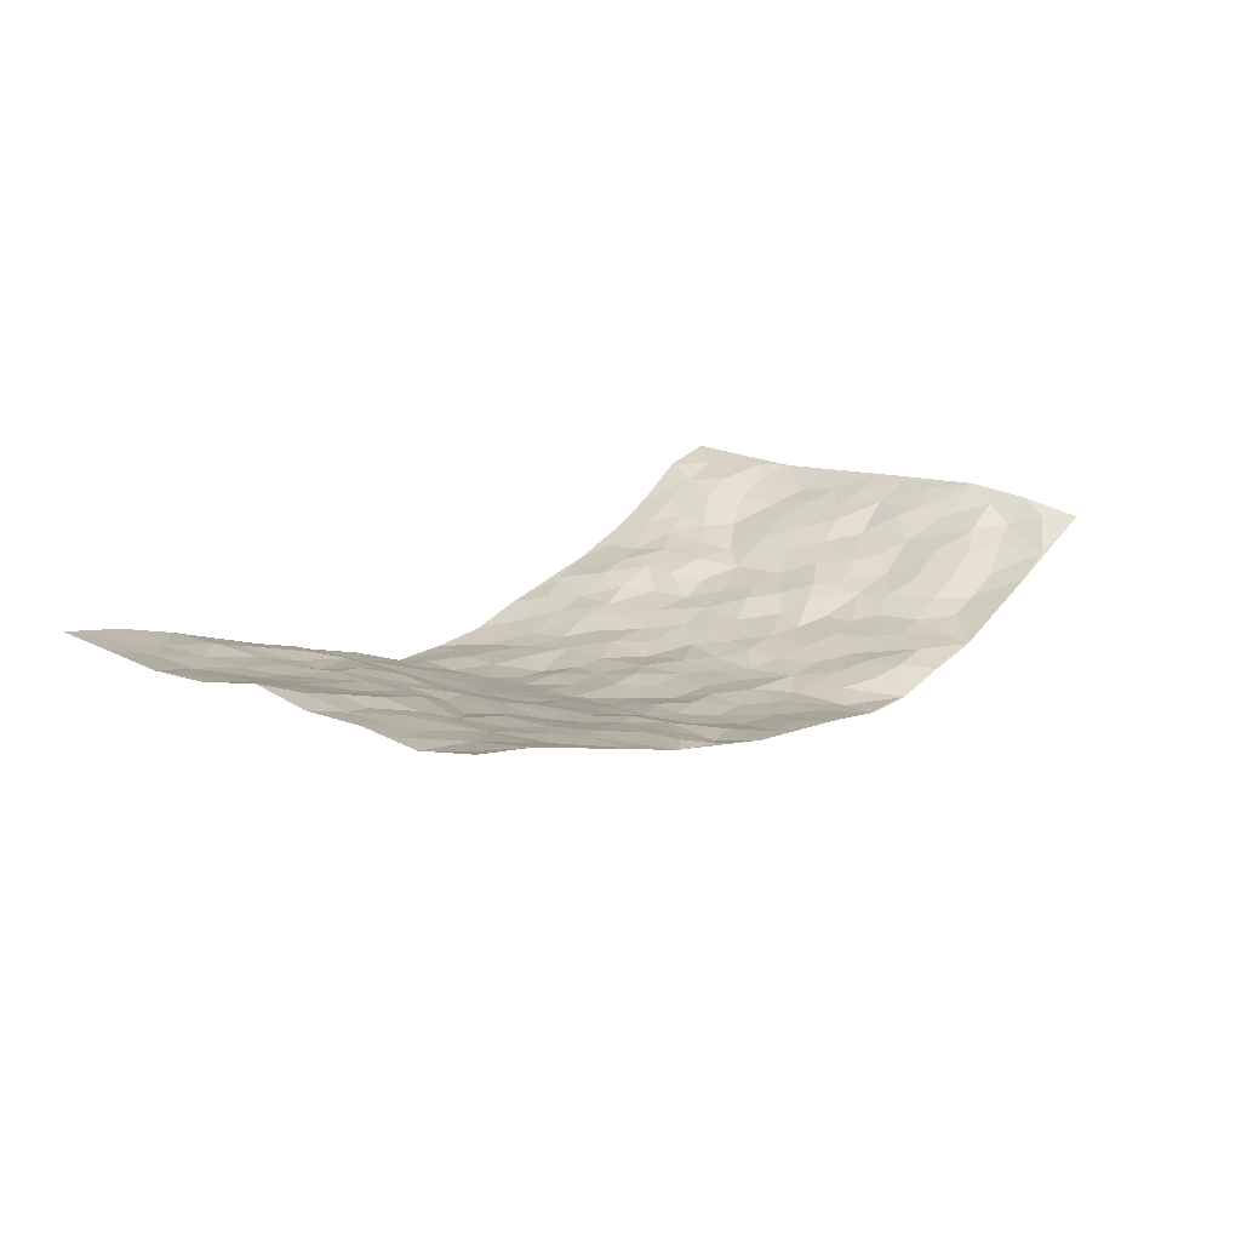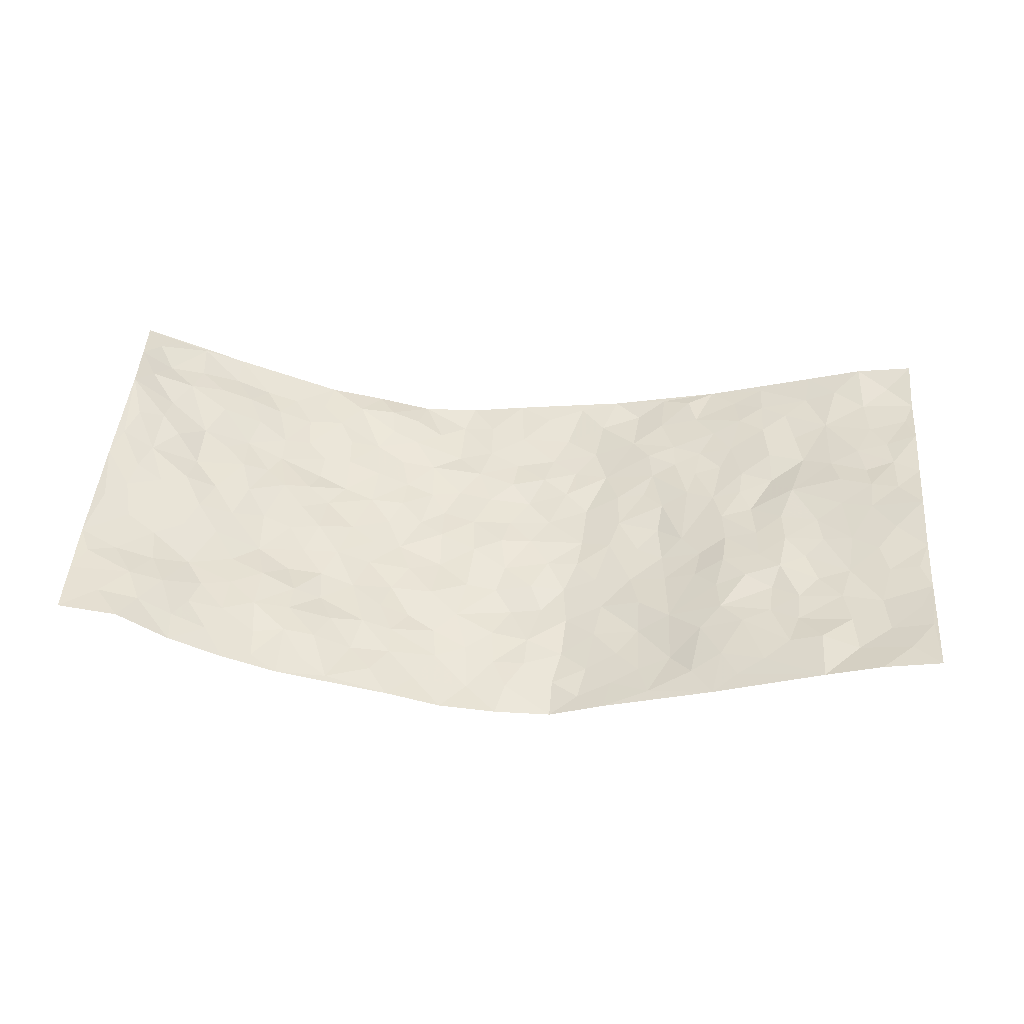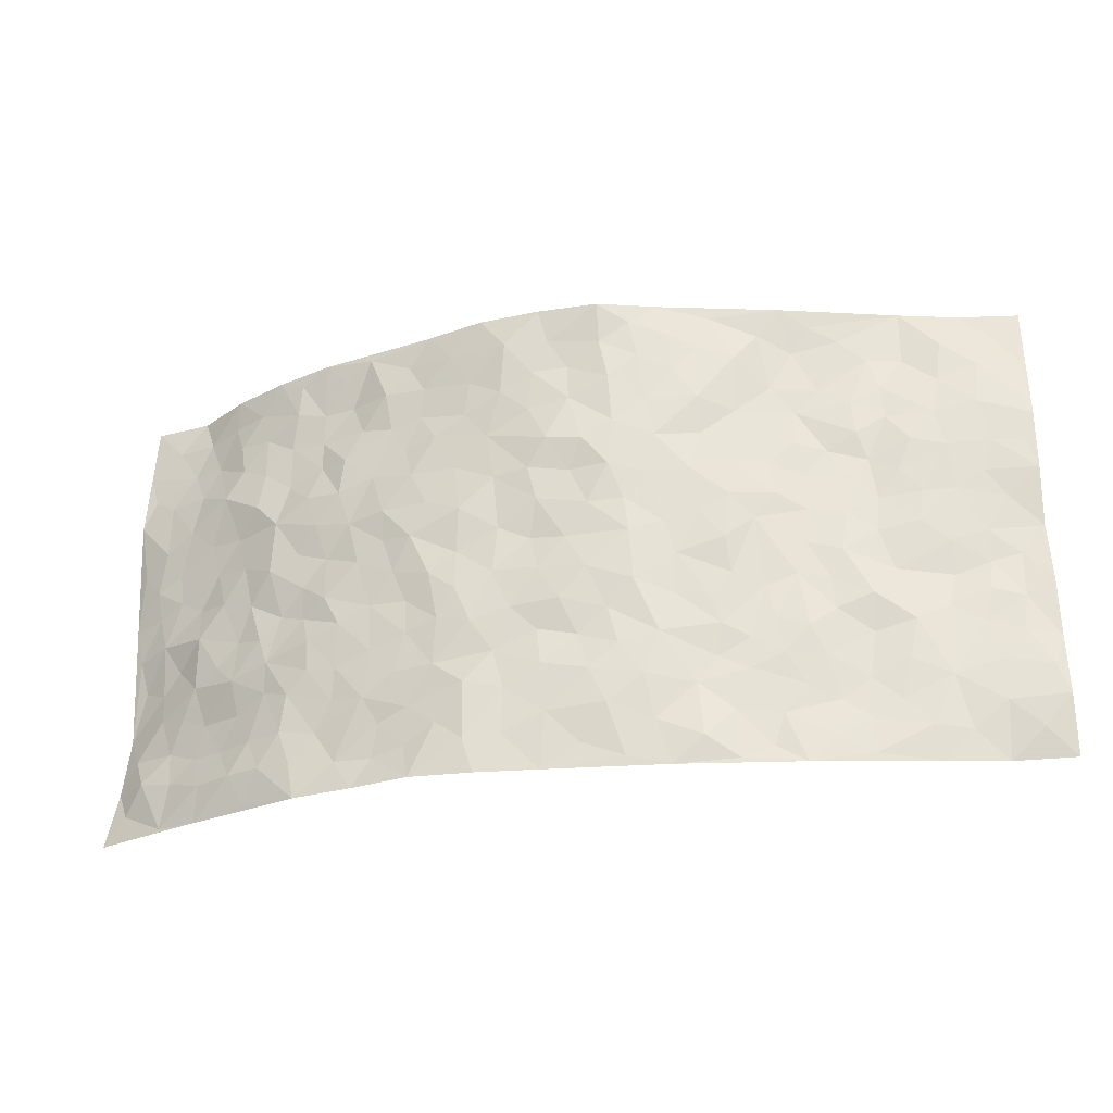
<metadata>
{"format":"obj","ext":"obj","renderer":"f3d","projection":"perspective","resolution":1024,"background":"white","views":[{"elev":16.0,"azim":-52.0,"up":"+Z"},{"elev":44.6,"azim":-176.0,"up":"+Z"},{"elev":-27.9,"azim":-166.6,"up":"+Y"}]}
</metadata>
<code>
v -0.9769 0.0138 0.1278
v -0.9613 1.002 0.1374
v 0.9652 0.00355 0.1336
v 0.9475 0.9973 0.1694
v -0.7859 0.3969 0.09265
v -0.9641 0.5083 0.1389
v -0.8494 0.3645 0.09643
v 0.001341 0.000622 -0.07547
v -0.9729 0.2597 0.1205
v -0.9144 0.3459 0.11
v -0.7318 0.006274 0.07164
v -0.9764 0.1354 0.1074
v -0.7065 0.2959 0.05502
v -0.8533 0.008341 0.1064
v -0.8335 0.2946 0.09332
v -0.4912 0.001478 0.002902
v -0.9541 0.1976 0.1097
v -0.2936 0.165 -0.03542
v -0.7695 0.3264 0.0773
v -0.8594 0.1273 0.09176
v -0.9213 0.07246 0.1045
v -0.7924 0.06947 0.08408
v -0.6694 0.1303 0.05289
v -0.722 0.07894 0.06167
v -0.8693 0.2148 0.09388
v -0.9041 0.2782 0.1045
v -0.7651 0.1815 0.07181
v -0.6889 0.2126 0.05192
v -0.8522 0.4942 0.1029
v -0.9706 0.3845 0.1195
v -0.7184 1.002 0.07989
v -0.5342 0.2234 0.0165
v 0.2643 0.1549 -0.0747
v -0.9669 0.7546 0.1145
v -0.367 0.3932 -0.0291
v -0.772 0.7577 0.071
v -0.7873 0.8365 0.08067
v -0.5779 0.4448 0.02395
v -0.5913 0.6083 0.03813
v -0.4824 0.9996 -0.001028
v -0.9442 0.6927 0.1116
v -0.652 0.5652 0.05386
v -0.3863 0.7552 -0.02645
v -0.5082 0.281 0.004749
v -0.4587 0.2254 -0.00373
v -0.493 0.1625 0.009875
v -0.4447 0.6383 -0.008453
v -0.369 0.5606 -0.04074
v 0.1694 0.4716 -0.08695
v -0.3322 0.2199 -0.02415
v -0.2126 0.6092 -0.0765
v -0.376 0.6306 -0.03661
v -0.305 0.05545 -0.04326
v -0.6183 0.7128 0.039
v -0.394 0.1936 -0.01499
v -0.8601 0.6239 0.09589
v -0.03803 0.3459 -0.09187
v 0.05933 0.3374 -0.09031
v 0.3022 0.4496 -0.07381
v -0.09655 0.5493 -0.08997
v -0.1673 0.5544 -0.0826
v 0.09364 0.6278 -0.09498
v -0.6305 0.3486 0.03094
v -0.7391 0.5777 0.06819
v -0.9381 0.815 0.112
v -0.5566 0.1305 0.02845
v -0.3686 0.01086 -0.02159
v -0.7853 0.4702 0.08382
v -0.6131 0.1749 0.04082
v -0.613 0.0204 0.03697
v -0.2463 -0.000474 -0.04671
v -0.613 0.09072 0.04018
v -0.5461 0.05443 0.01832
v -0.4307 0.03608 -0.002728
v -0.4496 0.1034 0.0009462
v -0.88 0.6919 0.09577
v -0.9562 0.8783 0.1241
v -0.7282 0.5125 0.06543
v -0.0003808 0.9965 -0.1147
v -0.7931 0.6802 0.07331
v -0.5591 0.3171 0.02061
v -0.5084 0.4629 0.01347
v 0.006318 0.5683 -0.09448
v -0.04998 0.4804 -0.08672
v 0.004303 0.4177 -0.08997
v -0.1258 0.1263 -0.07536
v -0.5591 0.6724 0.03551
v -0.9017 0.569 0.113
v -0.7228 0.695 0.05731
v -0.4471 0.2976 -0.004888
v -0.6263 0.2702 0.04343
v -0.4925 0.6904 0.01486
v -0.1761 0.4832 -0.08185
v -0.2636 0.4344 -0.05542
v -0.6372 0.6519 0.05075
v -0.01008 0.1151 -0.08412
v -0.4144 0.5117 -0.02006
v -0.3425 0.2872 -0.03019
v -0.2424 0.5026 -0.06389
v -0.1827 0.3797 -0.07536
v -0.9668 0.6309 0.1176
v -0.696 0.6261 0.05712
v -0.8028 0.5845 0.08335
v -0.3625 0.1085 -0.0204
v -0.5159 0.5353 0.01569
v -0.6739 0.408 0.06068
v -0.1306 0.3222 -0.07445
v -0.1504 0.2473 -0.07419
v -0.509 0.6133 0.02121
v 0.1097 0.7267 -0.09334
v -0.002181 0.2136 -0.08758
v -0.07237 0.2714 -0.07585
v 0.006157 0.287 -0.08307
v -0.4267 0.365 -0.007199
v -0.1987 0.1815 -0.06612
v -0.6459 0.4905 0.05067
v -0.553 0.3832 0.02073
v -0.4887 0.3931 0.007088
v -0.3098 0.5238 -0.05117
v -0.259 0.3488 -0.05146
v -0.3579 0.4668 -0.04207
v -0.228 0.2687 -0.06125
v -0.09211 0.409 -0.09056
v -0.5875 0.5341 0.03414
v -0.09259 0.1965 -0.08192
v -0.2142 0.09151 -0.05298
v -0.3972 0.2579 -0.01429
v -0.9147 0.4448 0.1226
v -0.8553 0.4267 0.1091
v 0.09483 0.4203 -0.08981
v 0.2125 0.2352 -0.08589
v 0.08495 0.5149 -0.08799
v 0.02071 0.4858 -0.08359
v 0.1701 0.3906 -0.09374
v 0.7757 0.4952 0.09043
v 0.2249 0.4317 -0.08934
v 0.2708 0.3112 -0.07776
v 0.1642 0.5653 -0.09705
v 0.1245 0.9962 -0.104
v -0.2953 0.6194 -0.05829
v 0.4205 0.8782 -0.0203
v 0.489 0.9964 -0.01535
v -0.2154 0.7794 -0.07947
v -0.05887 0.8622 -0.09848
v -0.3219 0.3477 -0.03866
v -0.4573 0.5677 -0.009715
v -0.07346 0.05163 -0.06925
v -0.1584 0.02038 -0.05811
v 0.1261 -0.0008828 -0.09385
v 0.014 0.858 -0.1047
v -0.01644 0.697 -0.1101
v 0.4269 0.1947 -0.04829
v 0.3462 0.2877 -0.06518
v 0.593 0.5243 -0.0001087
v 0.526 0.5453 -0.01388
v 0.4605 0.1333 -0.03907
v 0.5282 0.2265 -0.02958
v 0.4201 0.3604 -0.05551
v 0.02312 0.638 -0.09981
v -0.05998 0.6257 -0.0914
v -0.1487 0.728 -0.09527
v -0.08797 0.6906 -0.104
v -0.06127 0.7891 -0.1013
v -0.1387 0.6313 -0.0939
v 0.02115 0.7722 -0.1011
v 0.2447 0.9964 -0.06992
v -0.01902 0.9248 -0.1075
v -0.2695 0.8454 -0.06711
v -0.2012 0.8788 -0.08785
v -0.3167 0.7809 -0.05891
v -0.243 0.9981 -0.07195
v -0.2299 0.6944 -0.07571
v -0.3166 0.7005 -0.04778
v -0.1426 0.8276 -0.1013
v -0.1246 0.995 -0.1163
v 0.221 0.7442 -0.0865
v 0.1764 0.6652 -0.08608
v 0.3321 0.594 -0.07069
v 0.267 0.5218 -0.08629
v 0.2705 0.6646 -0.07994
v 0.4269 0.7429 -0.04282
v 0.3594 0.682 -0.05942
v 0.2884 0.7317 -0.06993
v 0.06994 0.9266 -0.1147
v 0.08023 0.8206 -0.1023
v 0.1472 0.8558 -0.09559
v 0.2515 0.8713 -0.07179
v 0.3227 0.7917 -0.05857
v 0.2365 0.5942 -0.08526
v -0.8689 0.8726 0.09739
v -0.6712 0.8203 0.05611
v -0.8586 0.7804 0.08653
v -0.8386 1.002 0.1149
v -0.9051 0.9435 0.1204
v -0.7966 0.9264 0.08728
v -0.7188 0.8889 0.08
v -0.5935 0.932 0.04277
v -0.6495 0.8891 0.05874
v -0.6771 0.7493 0.05496
v -0.5484 0.8164 0.03704
v -0.6119 0.784 0.04066
v -0.5004 0.9027 0.01972
v -0.3898 0.8791 -0.03284
v -0.5355 0.9622 0.02164
v -0.4558 0.8175 0.004628
v -0.4357 0.937 -0.007553
v -0.3414 0.9731 -0.04118
v -0.5009 0.7624 0.02245
v -0.3193 0.9013 -0.05247
v -0.2587 0.9299 -0.07115
v 0.1583 0.7827 -0.09263
v 0.2559 0.8025 -0.07215
v 0.1902 0.9312 -0.08889
v 0.3922 0.8098 -0.03714
v 0.339 0.8786 -0.05717
v 0.381 0.9805 -0.04018
v 0.2887 0.9354 -0.05897
v 0.4399 0.9461 -0.02325
v 0.3849 0.4922 -0.05554
v 0.3299 0.5278 -0.0664
v 0.4871 0.6025 -0.03137
v 0.4359 0.663 -0.04544
v 0.4091 0.5867 -0.04774
v 0.359 0.1878 -0.06634
v 0.4876 0.3339 -0.04181
v 0.4608 0.5212 -0.02858
v 0.3514 0.3863 -0.0634
v -0.1257 0.9121 -0.1024
v -0.1848 0.9561 -0.09405
v 0.3248 0.1308 -0.06241
v 0.6155 0.01443 -0.001884
v 0.2056 0.331 -0.09012
v 0.2751 0.383 -0.07276
v 0.5852 0.2472 -0.004588
v 0.719 0.995 0.07691
v 0.944 0.2488 0.1773
v 0.4882 0.8094 -0.007759
v 0.7109 0.4864 0.05321
v 0.4859 0.7439 -0.01413
v 0.9512 0.4981 0.1654
v 0.6681 0.2942 0.02347
v 0.5109 0.4668 -0.0188
v 0.7679 0.31 0.07232
v 0.5598 0.414 8.904e-05
v 0.4977 0.0003414 -0.04369
v 0.0924 0.2495 -0.08656
v 0.5122 0.07564 -0.03739
v 0.1377 0.3165 -0.09364
v 0.4221 0.2651 -0.0516
v 0.8537 0.2644 0.1189
v 0.6378 0.4605 0.02506
v 0.5842 0.08147 -0.01803
v 0.4542 0.4253 -0.04362
v 0.6071 0.3712 0.006273
v 0.2918 0.2301 -0.07682
v 0.4843 0.2703 -0.04117
v 0.2686 0.07595 -0.0737
v 0.3739 0.0004267 -0.06718
v 0.2528 0.001315 -0.09443
v 0.2051 0.1123 -0.08605
v 0.0699 0.1673 -0.09026
v 0.1482 0.1875 -0.09521
v 0.6144 0.147 0.001423
v 0.7676 0.4224 0.07205
v 0.7364 0.2205 0.06683
v 0.6549 0.08118 0.006694
v 0.6637 0.3836 0.03467
v 0.7119 0.3388 0.04856
v 0.8612 0.325 0.131
v 0.7338 0.5665 0.06993
v 0.687 0.1451 0.03773
v 0.7535 0.1497 0.06845
v 0.8197 0.3667 0.1101
v 0.9125 0.3481 0.1589
v 0.8661 0.4368 0.1249
v 0.5847 0.3125 -0.007884
v 0.8107 0.107 0.08406
v 0.3364 0.06043 -0.05964
v 0.4161 0.06617 -0.04792
v 0.07344 0.07511 -0.08981
v 0.1466 0.06946 -0.0976
v 0.9575 0.7482 0.1516
v 0.7307 0.08054 0.04093
v 0.6513 0.2158 0.02582
v 0.9328 0.4228 0.1613
v 0.8852 0.5073 0.1347
v 0.7946 0.2495 0.08805
v 0.5391 0.1475 -0.02865
v 0.7327 0.002852 0.04218
v 0.5043 0.3926 -0.02228
v 0.9221 0.06403 0.1325
v 0.9521 0.1247 0.1612
v 0.8235 0.1798 0.1039
v 0.8854 0.126 0.1131
v 0.8228 0.01069 0.07883
v 0.9138 0.1878 0.1455
v 0.6612 0.5541 0.03395
v 0.6834 0.6312 0.04736
v 0.5861 0.6335 -0.001837
v 0.8135 0.6897 0.09311
v 0.6269 0.7687 0.02497
v 0.9356 0.6234 0.1469
v 0.7555 0.6406 0.07688
v 0.8378 0.5934 0.1115
v 0.7267 0.742 0.05437
v 0.8287 0.5286 0.109
v 0.8965 0.5719 0.1325
v 0.8765 0.6572 0.1165
v 0.6384 0.69 0.01828
v 0.5623 0.7203 0.00768
v 0.5121 0.6732 -0.02331
v 0.8298 0.8479 0.1269
v 0.7008 0.868 0.0618
v 0.7966 0.7739 0.096
v 0.8784 0.7755 0.1272
v 0.7614 0.8398 0.09575
v 0.9497 0.8727 0.1598
v 0.6864 0.7999 0.04751
v 0.9305 0.8092 0.1515
v 0.7251 0.9278 0.08221
v 0.8252 0.9932 0.145
v 0.6063 0.9952 0.02585
v 0.7962 0.9212 0.121
v 0.8804 0.9247 0.1467
v 0.652 0.9314 0.04552
v 0.5538 0.8981 0.004227
v 0.4881 0.879 -0.004781
v 0.5479 0.967 0.004065
v 0.565 0.8183 0.01342
v 0.6291 0.8578 0.03225
f 29 6 128
f 12 21 20
f 26 10 9
f 55 45 46
f 27 19 15
f 26 9 17
f 101 6 88
f 12 1 21
f 7 15 19
f 125 86 96
f 84 123 85
f 129 29 128
f 25 27 15
f 12 20 17
f 73 75 66
f 22 14 11
f 26 17 25
f 9 12 17
f 25 15 26
f 5 129 7
f 52 146 48
f 55 18 50
f 7 19 5
f 20 27 25
f 124 82 105
f 41 76 34
f 20 14 22
f 14 20 21
f 14 21 1
f 24 22 11
f 24 27 22
f 72 66 69
f 69 32 91
f 70 24 11
f 24 23 27
f 17 20 25
f 27 20 22
f 10 15 7
f 10 26 15
f 23 28 27
f 27 13 19
f 28 23 69
f 13 27 28
f 119 121 94
f 10 7 129
f 6 30 128
f 9 10 30
f 36 192 80
f 80 102 89
f 118 81 44
f 64 103 78
f 115 126 86
f 45 32 46
f 91 63 13
f 129 68 29
f 95 87 54
f 95 54 199
f 202 40 204
f 82 97 105
f 29 88 6
f 18 55 104
f 148 126 71
f 38 82 124
f 50 18 122
f 117 82 38
f 5 19 106
f 82 117 118
f 80 64 102
f 127 45 55
f 194 77 190
f 98 35 114
f 39 124 105
f 127 50 98
f 106 19 13
f 66 75 46
f 39 95 42
f 63 117 38
f 95 89 102
f 101 56 76
f 51 140 99
f 18 53 126
f 62 83 132
f 45 127 90
f 112 113 57
f 103 29 68
f 130 85 58
f 109 39 105
f 35 94 121
f 113 246 58
f 151 165 163
f 120 100 94
f 114 127 98
f 192 190 65
f 95 39 87
f 36 191 37
f 67 104 74
f 56 101 88
f 13 63 106
f 192 34 76
f 268 241 243
f 108 115 125
f 93 84 60
f 133 84 85
f 156 288 157
f 101 76 41
f 80 103 64
f 105 97 146
f 99 61 51
f 92 109 47
f 125 96 111
f 158 227 153
f 75 104 55
f 69 66 32
f 81 91 32
f 106 78 68
f 42 64 78
f 77 34 65
f 24 70 72
f 75 73 16
f 16 71 67
f 2 34 77
f 13 28 91
f 103 56 88
f 56 80 76
f 72 69 23
f 11 16 70
f 16 73 70
f 16 67 74
f 115 18 126
f 24 72 23
f 73 72 70
f 16 74 75
f 72 73 66
f 32 45 44
f 84 83 60
f 66 46 32
f 78 106 116
f 117 63 81
f 67 53 104
f 103 68 78
f 69 91 28
f 36 80 89
f 106 38 116
f 106 68 5
f 81 118 117
f 62 132 138
f 32 44 81
f 53 67 71
f 57 58 85
f 123 100 107
f 93 60 61
f 33 230 224
f 8 96 147
f 132 133 130
f 140 48 119
f 93 100 123
f 122 98 50
f 164 60 160
f 53 71 126
f 125 112 108
f 193 194 195
f 75 55 46
f 63 91 81
f 56 103 80
f 196 198 31
f 18 104 53
f 121 48 97
f 38 106 63
f 118 97 82
f 97 35 121
f 51 172 140
f 130 134 49
f 87 39 109
f 288 252 263
f 97 114 35
f 47 43 92
f 57 113 58
f 248 130 58
f 34 101 41
f 114 90 127
f 116 124 42
f 145 94 35
f 118 114 97
f 167 79 175
f 98 145 35
f 85 123 57
f 43 47 52
f 199 36 89
f 42 78 116
f 159 83 62
f 88 29 103
f 74 104 75
f 118 44 90
f 173 140 172
f 42 95 102
f 190 192 37
f 65 190 77
f 89 95 199
f 125 111 112
f 92 87 109
f 18 115 122
f 177 180 176
f 112 57 107
f 109 105 146
f 93 94 100
f 285 286 275
f 96 86 147
f 137 232 131
f 57 123 107
f 87 92 208
f 49 134 136
f 132 130 49
f 161 164 162
f 50 127 55
f 122 108 107
f 122 107 100
f 48 140 52
f 118 90 114
f 99 119 94
f 123 84 93
f 36 37 192
f 48 121 119
f 120 122 100
f 39 42 124
f 38 124 116
f 248 58 246
f 44 45 90
f 98 122 120
f 146 52 47
f 94 93 99
f 168 209 170
f 212 183 188
f 202 197 200
f 42 102 64
f 107 108 112
f 99 93 61
f 8 280 96
f 112 111 113
f 125 115 86
f 115 108 122
f 128 30 10
f 5 68 129
f 10 129 128
f 132 49 138
f 83 84 133
f 130 133 85
f 83 133 132
f 248 134 130
f 156 152 224
f 151 110 165
f 212 186 211
f 153 224 249
f 254 251 244
f 246 261 262
f 225 158 249
f 49 136 179
f 185 184 150
f 214 188 181
f 181 188 182
f 161 163 174
f 143 170 172
f 110 211 185
f 184 79 167
f 174 228 169
f 62 110 159
f 163 150 144
f 210 169 229
f 170 143 168
f 176 211 110
f 98 120 145
f 94 145 120
f 48 146 97
f 109 146 47
f 148 86 126
f 147 86 148
f 71 8 148
f 8 147 148
f 244 276 254
f 232 136 134
f 174 143 161
f 60 83 160
f 163 162 151
f 159 160 83
f 261 281 262
f 259 281 149
f 219 220 59
f 246 113 111
f 33 255 131
f 157 256 152
f 137 255 153
f 230 278 279
f 262 260 33
f 154 155 242
f 131 255 137
f 248 131 232
f 281 280 149
f 259 258 278
f 220 179 59
f 159 151 160
f 162 160 151
f 164 61 60
f 228 174 144
f 144 174 163
f 159 110 151
f 161 172 164
f 186 184 185
f 161 162 163
f 61 164 51
f 160 162 164
f 187 217 213
f 150 163 165
f 205 202 200
f 79 184 139
f 170 43 173
f 174 169 143
f 161 143 172
f 167 144 150
f 176 180 183
f 172 170 173
f 223 226 221
f 185 150 165
f 99 140 119
f 207 206 203
f 172 51 164
f 43 52 173
f 173 52 140
f 167 175 228
f 228 229 169
f 210 168 169
f 177 110 62
f 189 138 179
f 62 138 177
f 136 232 233
f 181 182 222
f 150 184 167
f 178 180 189
f 49 179 138
f 177 138 189
f 180 178 182
f 178 179 220
f 307 308 304
f 222 223 221
f 215 187 188
f 176 183 212
f 187 213 186
f 214 215 188
f 185 211 186
f 237 181 239
f 182 188 183
f 110 185 165
f 216 215 141
f 211 176 212
f 182 183 180
f 176 110 177
f 213 184 186
f 178 189 179
f 177 189 180
f 195 190 37
f 197 198 200
f 195 194 190
f 34 192 65
f 80 192 76
f 37 196 195
f 194 2 77
f 193 2 194
f 196 37 191
f 31 193 195
f 198 196 191
f 31 195 196
f 199 201 191
f 197 204 31
f 198 191 201
f 31 198 197
f 201 199 54
f 36 199 191
f 54 208 201
f 208 43 205
f 208 54 87
f 198 201 200
f 206 205 203
f 43 170 203
f 210 207 209
f 40 202 206
f 31 204 40
f 197 202 204
f 208 205 200
f 43 203 205
f 205 206 202
f 203 209 207
f 171 40 207
f 40 206 207
f 208 200 201
f 43 208 92
f 170 209 203
f 168 143 169
f 207 210 171
f 168 210 209
f 188 187 212
f 212 187 186
f 166 139 213
f 184 213 139
f 237 214 181
f 215 214 141
f 216 141 218
f 213 217 166
f 142 166 216
f 217 216 166
f 187 215 217
f 216 217 215
f 237 141 214
f 142 216 218
f 223 222 182
f 179 136 59
f 223 220 219
f 267 238 251
f 237 327 141
f 223 182 178
f 158 290 253
f 220 223 178
f 59 233 227
f 233 59 136
f 248 246 131
f 153 249 158
f 251 254 267
f 223 219 226
f 111 261 246
f 297 251 238
f 276 256 157
f 167 228 144
f 229 228 175
f 175 171 229
f 229 171 210
f 260 257 33
f 265 271 272
f 266 289 283
f 269 243 250
f 249 224 152
f 266 283 271
f 227 233 137
f 253 227 158
f 325 313 320
f 135 264 275
f 310 329 239
f 270 298 297
f 249 256 225
f 275 273 269
f 311 222 221
f 155 154 299
f 234 276 157
f 310 311 299
f 222 239 181
f 221 226 155
f 266 263 252
f 242 290 244
f 264 273 275
f 273 264 243
f 242 244 154
f 276 290 225
f 288 234 157
f 240 282 302
f 275 286 306
f 225 290 158
f 234 263 284
f 241 254 276
f 233 232 137
f 137 153 227
f 264 135 238
f 244 251 154
f 260 259 257
f 227 253 219
f 33 224 255
f 154 297 299
f 240 302 307
f 297 154 251
f 264 268 243
f 253 226 219
f 271 284 263
f 277 294 293
f 290 242 253
f 241 234 284
f 59 227 219
f 242 155 226
f 252 245 231
f 157 152 156
f 257 230 33
f 152 256 249
f 278 230 257
f 262 33 131
f 224 153 255
f 259 278 257
f 134 248 232
f 230 279 224
f 96 261 111
f 261 96 280
f 280 281 261
f 246 262 131
f 252 247 245
f 268 267 241
f 283 277 272
f 288 247 252
f 275 274 285
f 295 291 294
f 267 268 264
f 263 234 288
f 309 310 299
f 290 276 244
f 283 272 271
f 267 254 241
f 265 243 241
f 236 240 285
f 297 238 270
f 303 305 298
f 241 276 234
f 221 155 299
f 272 277 293
f 250 243 287
f 286 285 240
f 284 271 265
f 271 263 266
f 295 3 291
f 225 256 276
f 241 284 265
f 289 266 231
f 3 292 291
f 321 235 323
f 293 294 296
f 279 278 258
f 245 279 258
f 279 156 224
f 260 281 259
f 280 8 149
f 262 281 260
f 231 266 252
f 267 264 238
f 306 304 270
f 283 289 295
f 243 269 273
f 236 269 250
f 294 292 296
f 274 236 285
f 269 274 275
f 250 287 293
f 245 289 231
f 236 274 269
f 156 279 247
f 242 226 253
f 247 279 245
f 243 265 287
f 288 156 247
f 265 272 293
f 296 292 236
f 293 287 265
f 295 294 277
f 277 283 295
f 236 250 296
f 289 3 295
f 292 294 291
f 293 296 250
f 300 304 308
f 325 320 235
f 329 330 326
f 270 304 303
f 270 303 298
f 309 305 301
f 135 306 270
f 299 297 298
f 298 309 299
f 238 135 270
f 300 314 305
f 303 300 305
f 304 306 307
f 300 303 304
f 282 319 315
f 322 325 235
f 275 306 135
f 307 306 286
f 240 307 286
f 308 307 302
f 302 282 308
f 308 282 315
f 305 309 298
f 310 309 301
f 310 301 329
f 310 239 311
f 222 311 239
f 299 311 221
f 319 312 315
f 312 323 316
f 301 305 318
f 305 314 316
f 300 308 315
f 316 314 312
f 312 314 315
f 315 314 300
f 323 312 324
f 316 313 318
f 282 4 317
f 330 313 325
f 4 321 324
f 235 320 323
f 282 317 319
f 312 319 317
f 326 325 322
f 316 320 313
f 316 318 305
f 142 218 327
f 327 218 141
f 316 323 320
f 324 312 317
f 4 324 317
f 321 323 324
f 318 313 330
f 328 326 322
f 326 327 329
f 329 327 237
f 326 328 327
f 322 142 328
f 327 328 142
f 329 237 239
f 301 318 330
f 326 330 325
f 330 329 301

</code>
